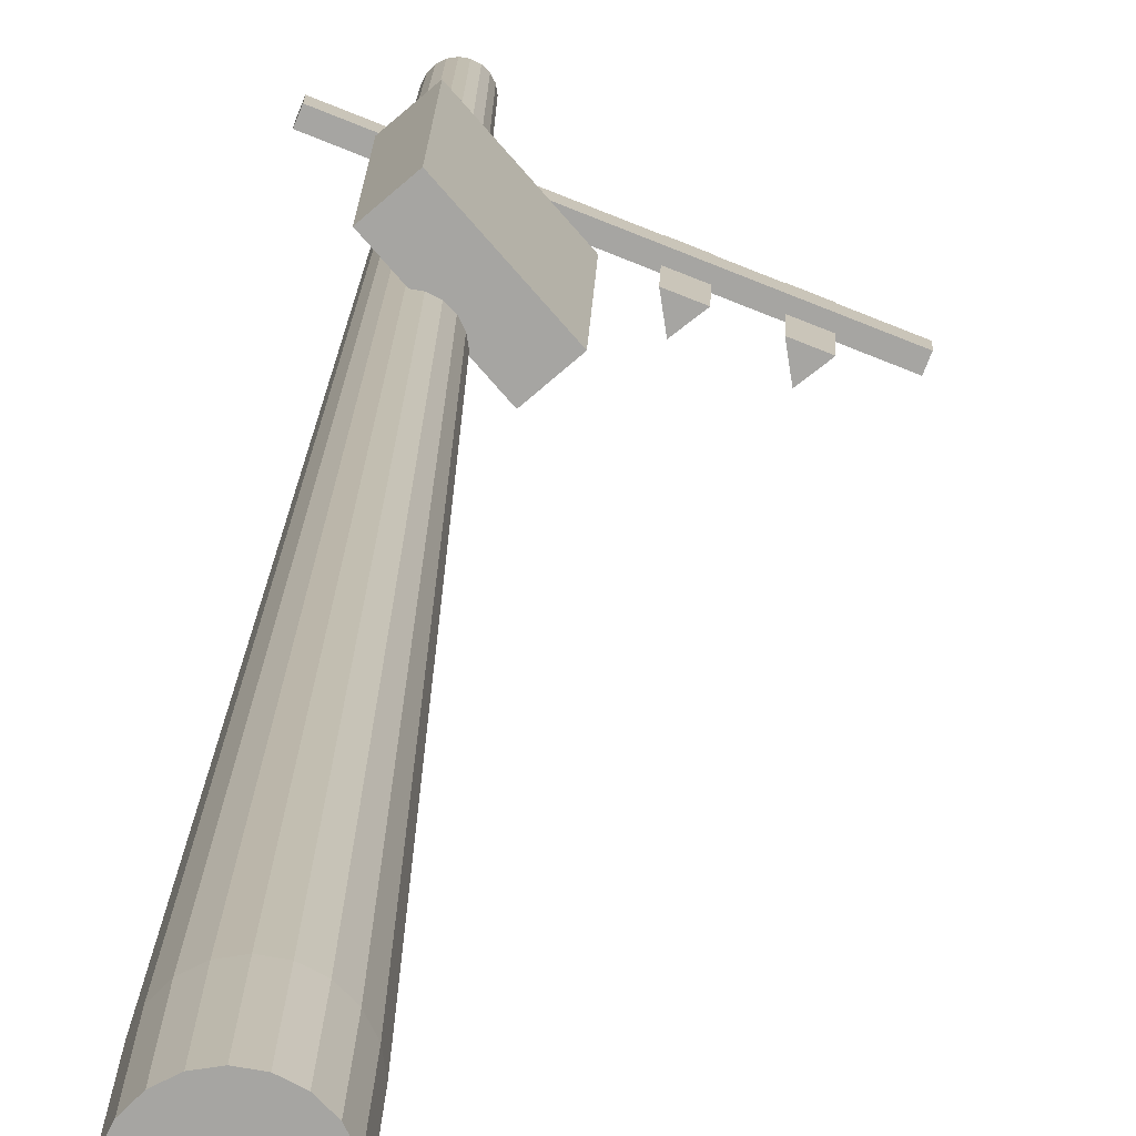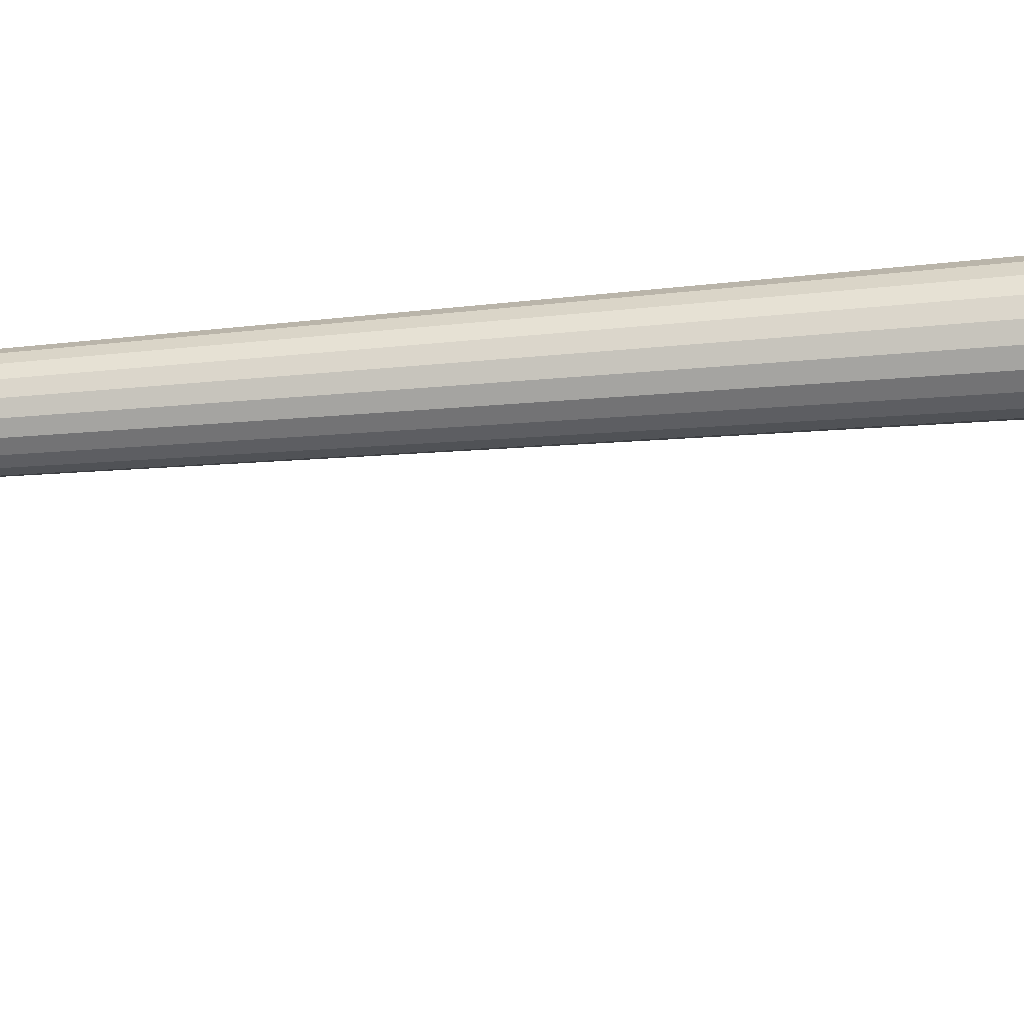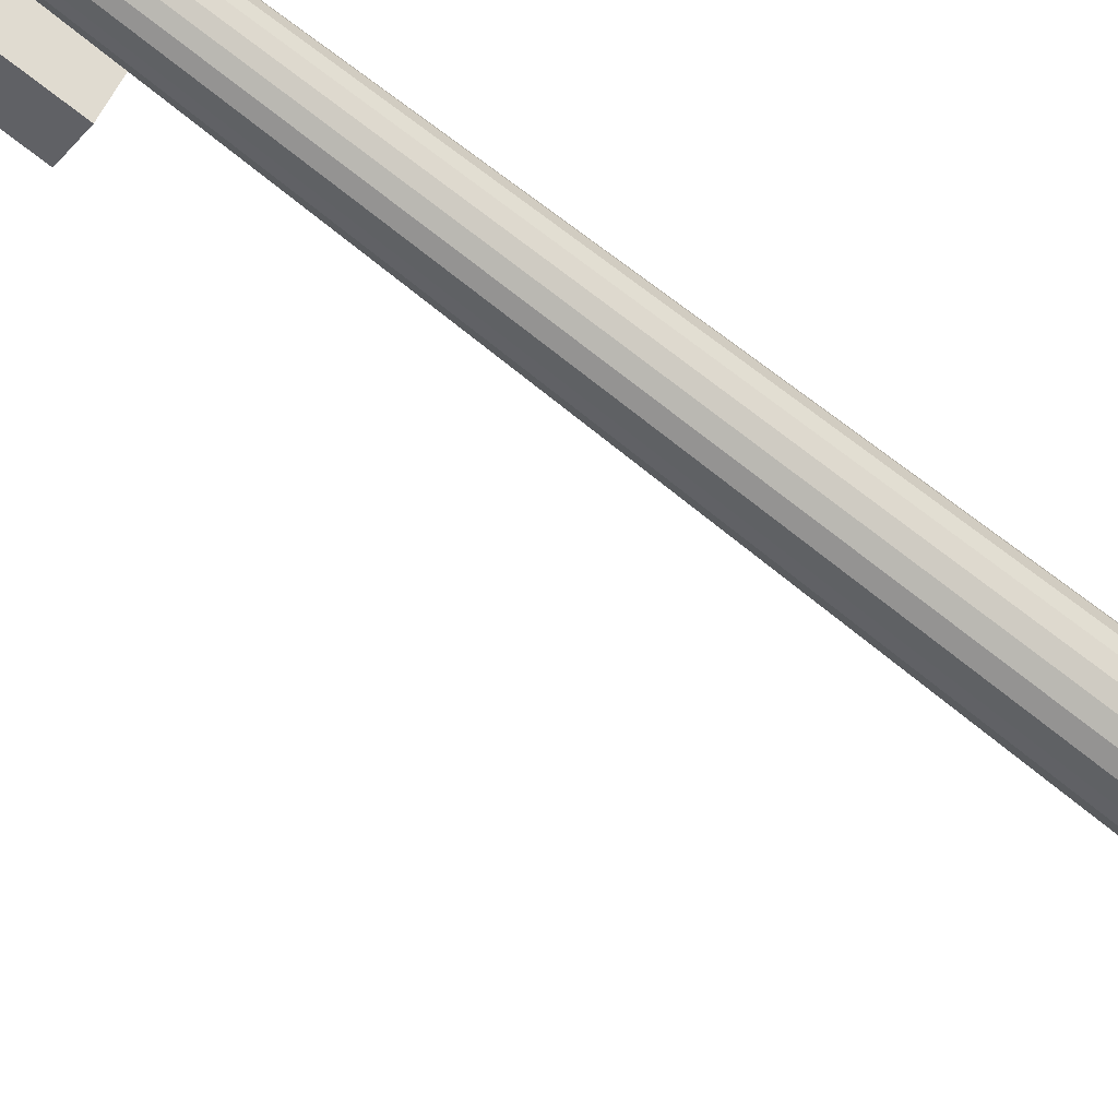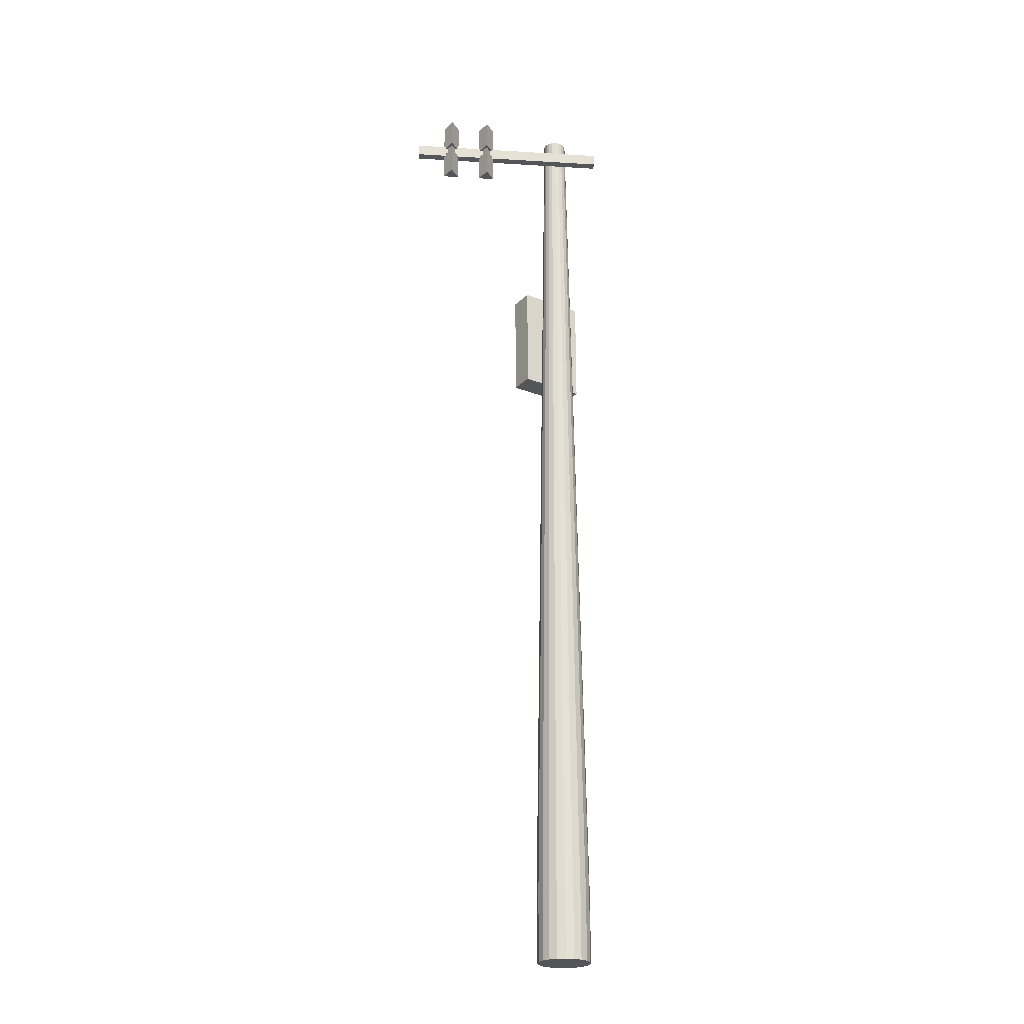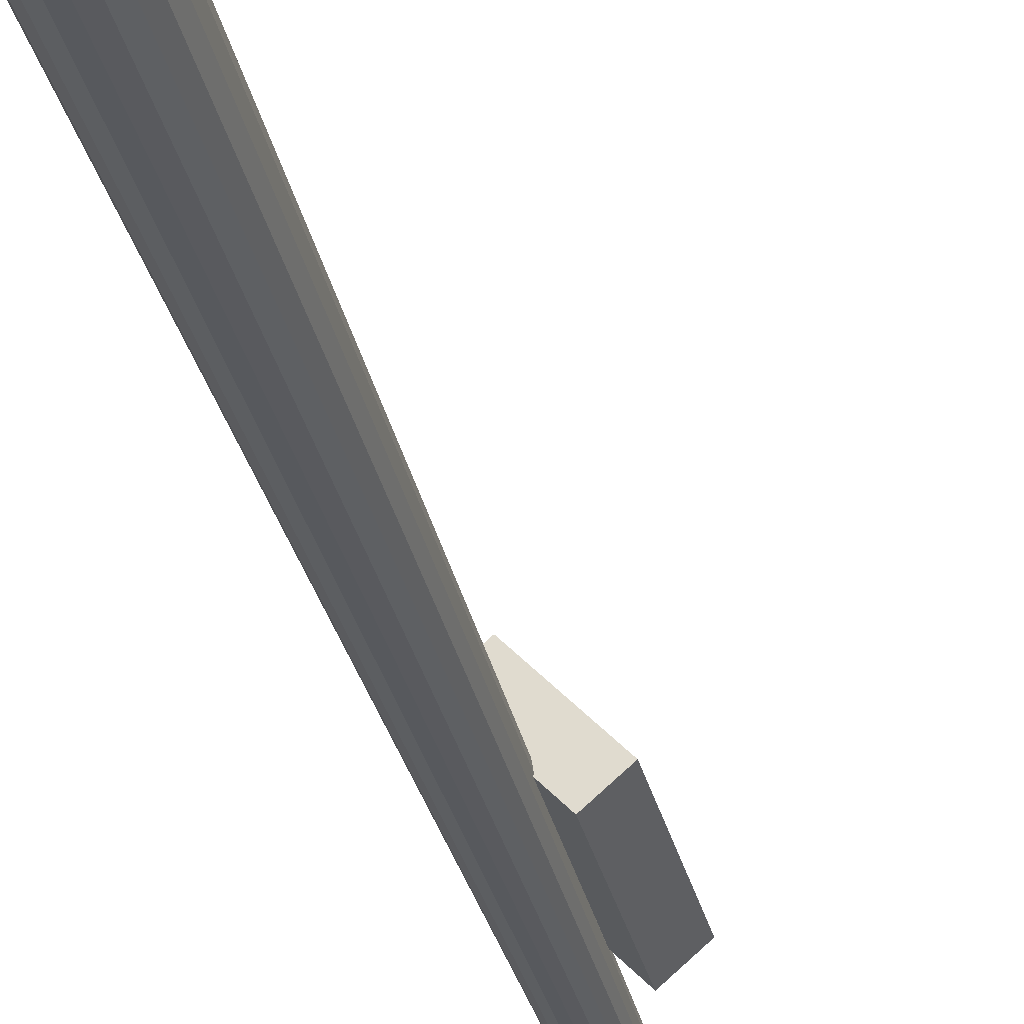
<metadata>
{"format":"obj","ext":"obj","renderer":"f3d","projection":"perspective","resolution":1024,"background":"white","views":[{"elev":16.0,"azim":1.8,"up":"+Z"},{"elev":-29.9,"azim":-81.9,"up":"+Z"},{"elev":-74.4,"azim":-127.6,"up":"+Z"},{"elev":-24.2,"azim":-164.1,"up":"+Y"},{"elev":-33.2,"azim":13.4,"up":"+Z"}]}
</metadata>
<code>
o Cylinder.008
v -0.2499 -4.888 -0.1028
v -0.2499 -4.229 -0.1028
v -0.1667 -4.888 -0.08958
v -0.1667 -4.229 -0.08958
v -0.09166 -4.888 -0.05135
v -0.09166 -4.229 -0.05135
v -0.03211 -4.888 0.008208
v -0.03211 -4.229 0.008208
v 0.006128 -4.888 0.08325
v 0.006128 -4.229 0.08325
v 0.0193 -4.888 0.1664
v 0.0193 -4.229 0.1664
v 0.006128 -4.888 0.2496
v 0.006128 -4.229 0.2496
v -0.03211 -4.888 0.3247
v -0.03211 -4.229 0.3247
v -0.09166 -4.888 0.3842
v -0.09166 -4.229 0.3842
v -0.1667 -4.888 0.4225
v -0.1667 -4.229 0.4225
v -0.2499 -4.888 0.4356
v -0.2499 -4.229 0.4356
v -0.3331 -4.888 0.4225
v -0.3331 -4.229 0.4225
v -0.4081 -4.888 0.3842
v -0.4081 -4.229 0.3842
v -0.4677 -4.888 0.3247
v -0.4677 -4.229 0.3247
v -0.5059 -4.888 0.2496
v -0.5059 -4.229 0.2496
v -0.5191 -4.888 0.1664
v -0.5191 -4.229 0.1664
v -0.5059 -4.888 0.08325
v -0.5059 -4.229 0.08325
v -0.4677 -4.888 0.008208
v -0.4677 -4.229 0.008208
v -0.4081 -4.888 -0.05135
v -0.4081 -4.229 -0.05135
v -0.3331 -4.888 -0.08958
v -0.3331 -4.229 -0.08958
v -0.4677 -4.229 0.008208
v -0.4081 -4.229 -0.05135
v -0.2119 4.896 0.04966
v -0.2499 4.896 0.04365
v -0.1777 4.896 0.0671
v -0.1506 4.896 0.09427
v -0.1331 4.896 0.1285
v -0.1271 4.896 0.1664
v -0.1331 4.896 0.2044
v -0.1506 4.896 0.2386
v -0.1777 4.896 0.2658
v -0.2119 4.896 0.2832
v -0.2499 4.896 0.2892
v -0.2878 4.896 0.2832
v -0.3221 4.896 0.2658
v -0.3492 4.896 0.2386
v -0.3667 4.896 0.2044
v -0.3727 4.896 0.1664
v -0.3667 4.896 0.1285
v -0.3492 4.896 0.09427
v -0.3221 4.896 0.0671
v -0.2878 4.896 0.04966
f 1 2 4 3
f 3 4 6 5
f 5 6 8 7
f 7 8 10 9
f 9 10 12 11
f 11 12 14 13
f 13 14 16 15
f 15 16 18 17
f 17 18 20 19
f 19 20 22 21
f 21 22 24 23
f 23 24 26 25
f 25 26 28 27
f 27 28 30 29
f 29 30 32 31
f 31 32 34 33
f 33 34 36 35
f 35 36 38 37
f 22 20 52 53
f 37 38 40 39
f 39 40 2 1
f 1 3 5 7 9 11 13 15 17 19 21 23 25 27 29 31 33 35 37 39
f 36 38 42 41
f 43 44 62 61 60 59 58 57 56 55 54 53 52 51 50 49 48 47 46 45
f 32 30 57 58
f 2 40 62 44
f 8 6 45 46
f 18 16 50 51
f 4 2 44 43
f 28 26 55 56
f 38 36 60 61
f 14 12 48 49
f 24 22 53 54
f 34 32 58 59
f 10 8 46 47
f 20 18 51 52
f 30 28 56 57
f 40 38 61 62
f 6 4 43 45
f 16 14 49 50
f 26 24 54 55
f 36 34 59 60
f 12 10 47 48
o Cylinder.001
v -0.3923 1.669 0.5131
v -0.3923 2.782 0.5131
v 0.05474 1.669 0.00146
v 0.05474 2.782 0.00146
v -0.2002 1.669 0.6809
v -0.2002 2.782 0.6809
v 0.2468 1.669 0.1692
v 0.2468 2.782 0.1692
f 63 64 66 65
f 65 66 70 69
f 69 70 68 67
f 67 68 64 63
f 65 69 67 63
f 70 66 64 68
o Cylinder.002
v -0.7492 4.548 0.1326
v -0.7492 4.671 0.1326
v 1.211 4.548 -0.6426
v 1.211 4.671 -0.6426
v -0.7171 4.548 0.2138
v -0.7171 4.671 0.2138
v 1.243 4.548 -0.5614
v 1.243 4.671 -0.5614
f 71 72 74 73
f 73 74 78 77
f 77 78 76 75
f 75 76 72 71
f 73 77 75 71
f 78 74 72 76
o Cylinder.003
v 0.4208 4.653 -0.4613
v 0.4208 4.951 -0.4613
v 0.5533 4.653 -0.356
v 0.5533 4.951 -0.356
v 0.3959 4.653 -0.2939
v 0.3959 4.951 -0.2939
v 0.4189 4.27 -0.4605
v 0.4189 4.569 -0.4605
v 0.5515 4.27 -0.3553
v 0.5515 4.569 -0.3553
v 0.3941 4.27 -0.2931
v 0.3941 4.569 -0.2931
v 0.4374 4.529 -0.4138
v 0.4374 4.674 -0.4138
v 0.5018 4.529 -0.3627
v 0.5018 4.674 -0.3627
v 0.4253 4.529 -0.3325
v 0.4253 4.674 -0.3325
f 79 80 82 81
f 81 82 84 83
f 82 80 84
f 83 84 80 79
f 79 81 83
f 85 86 88 87
f 87 88 90 89
f 88 86 90
f 89 90 86 85
f 85 87 89
f 91 92 94 93
f 93 94 96 95
f 94 92 96
f 95 96 92 91
f 91 93 95
o Cylinder.004
v 0.8074 4.653 -0.6142
v 0.8074 4.951 -0.6142
v 0.9399 4.653 -0.5089
v 0.9399 4.951 -0.5089
v 0.7825 4.653 -0.4468
v 0.7825 4.951 -0.4468
v 0.8258 4.529 -0.5675
v 0.8258 4.674 -0.5675
v 0.8902 4.529 -0.5163
v 0.8902 4.674 -0.5163
v 0.8137 4.529 -0.4861
v 0.8137 4.674 -0.4861
v 0.8074 4.27 -0.6142
v 0.8074 4.569 -0.6142
v 0.9399 4.27 -0.5089
v 0.9399 4.569 -0.5089
v 0.7825 4.27 -0.4468
v 0.7825 4.569 -0.4468
f 97 98 100 99
f 99 100 102 101
f 100 98 102
f 101 102 98 97
f 97 99 101
f 103 104 106 105
f 105 106 108 107
f 106 104 108
f 107 108 104 103
f 103 105 107
f 109 110 112 111
f 111 112 114 113
f 112 110 114
f 113 114 110 109
f 109 111 113

</code>
